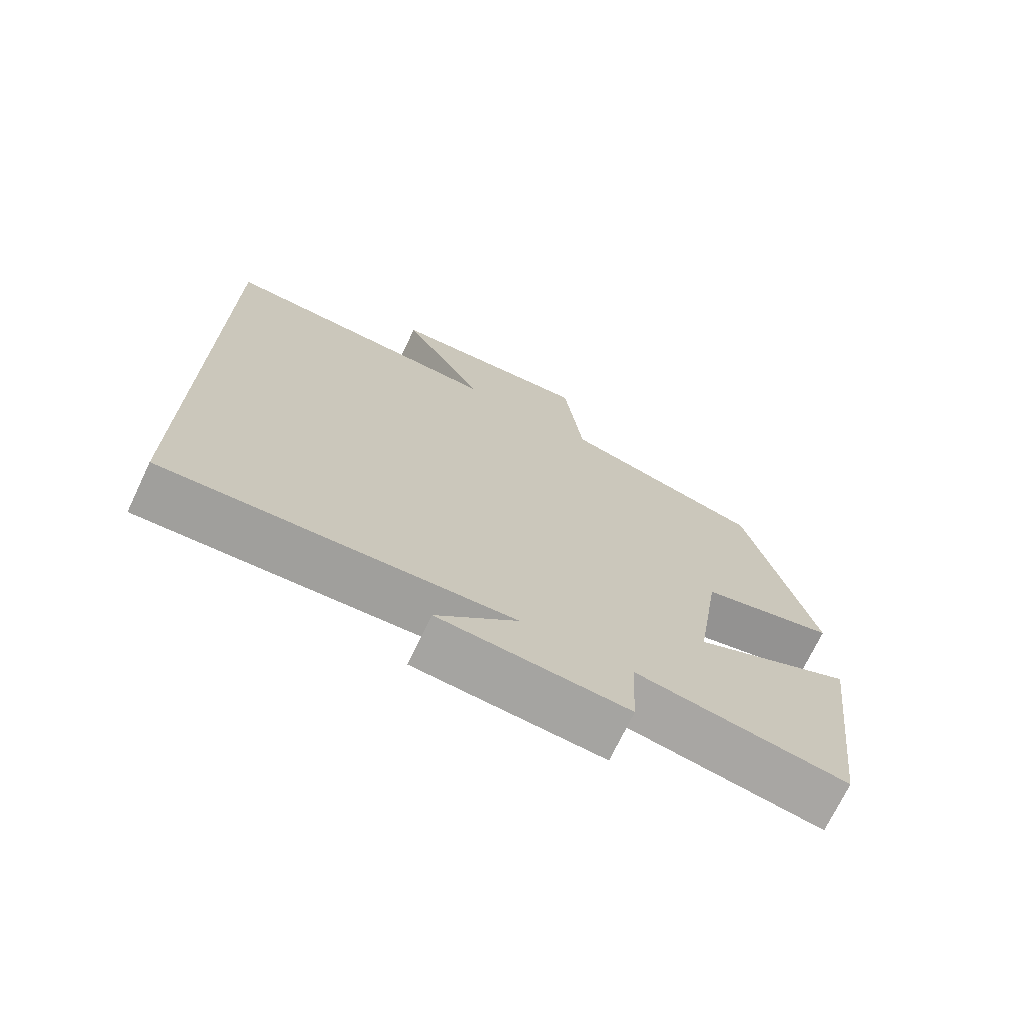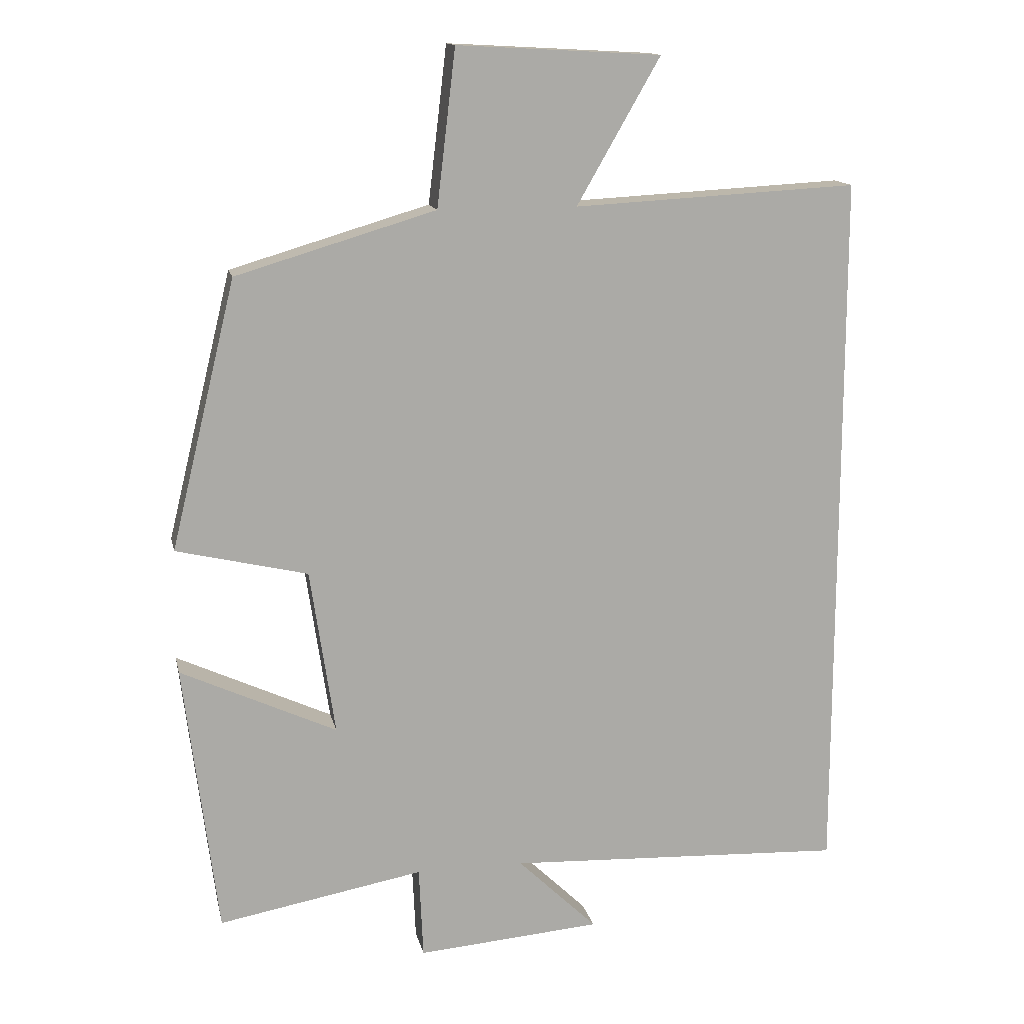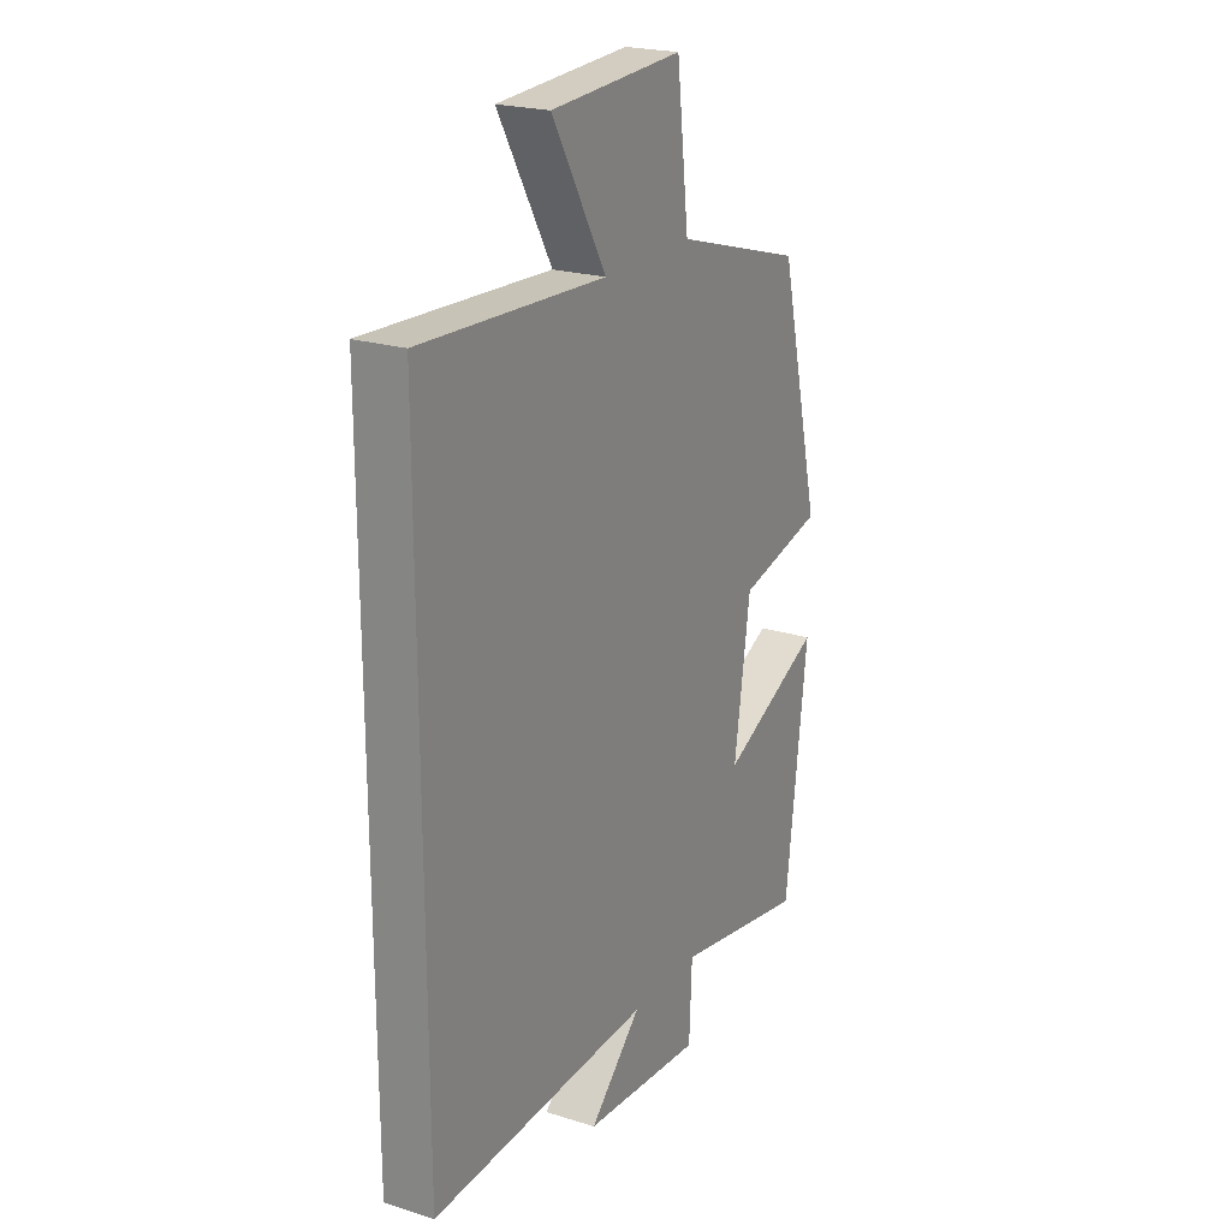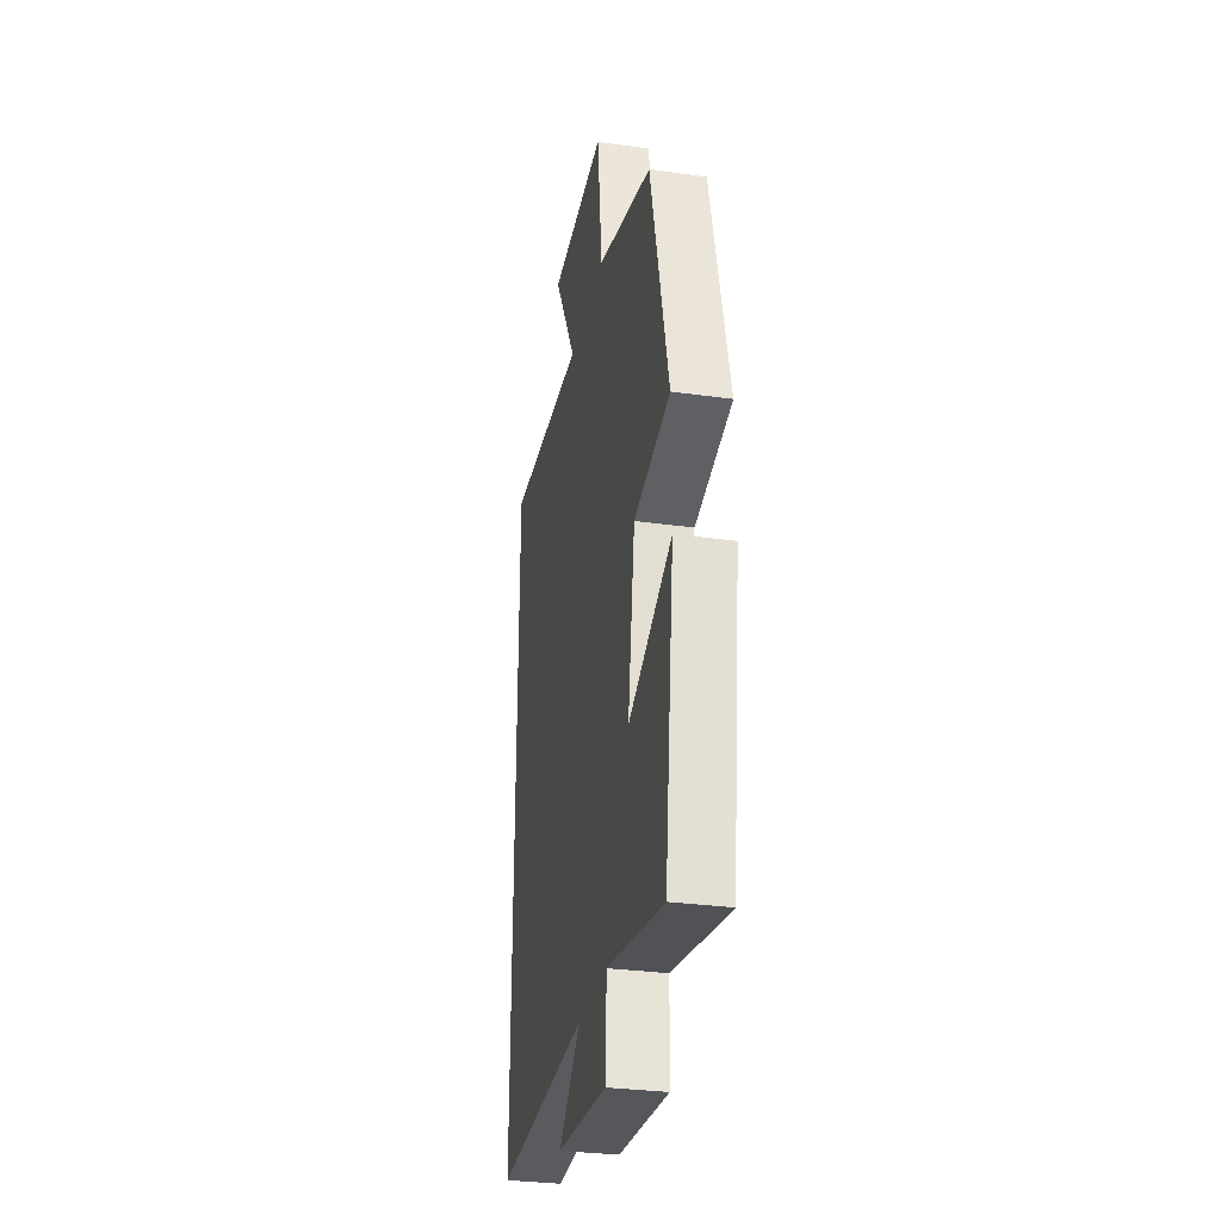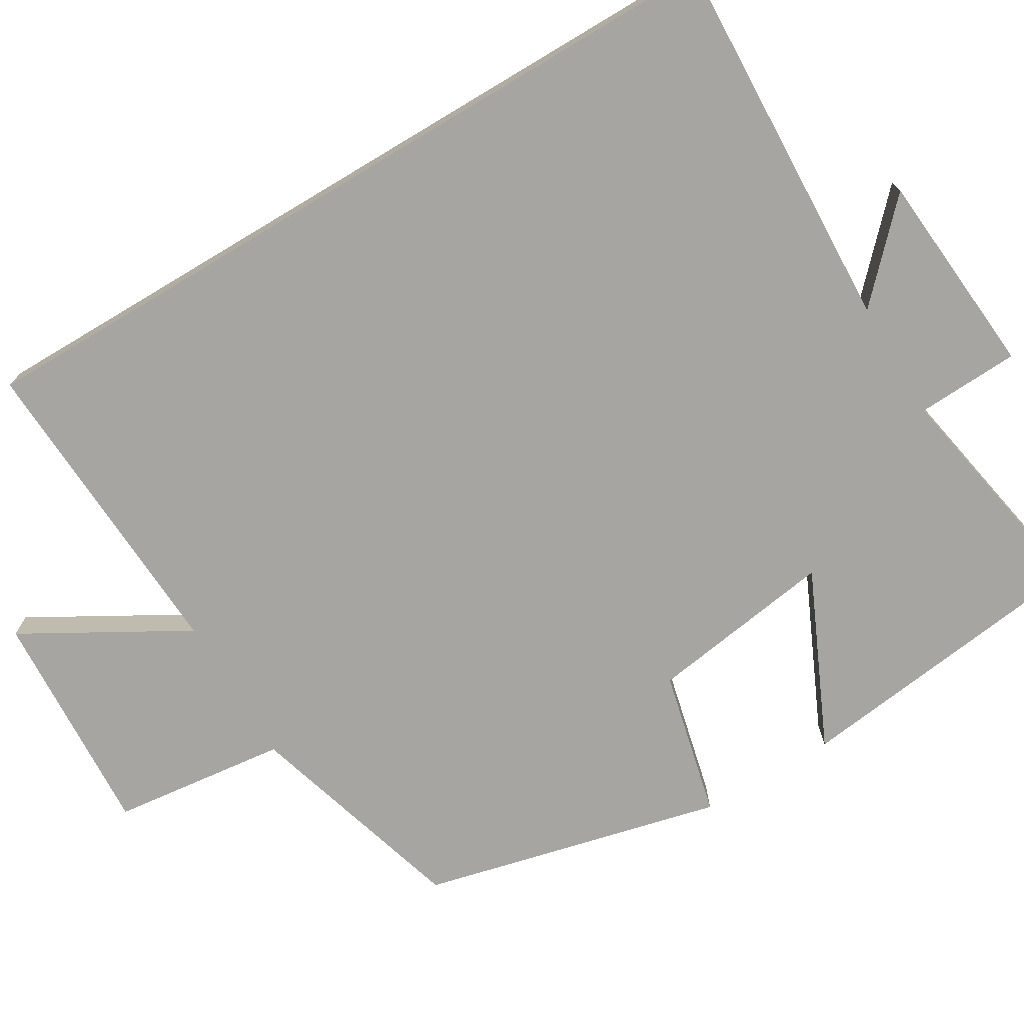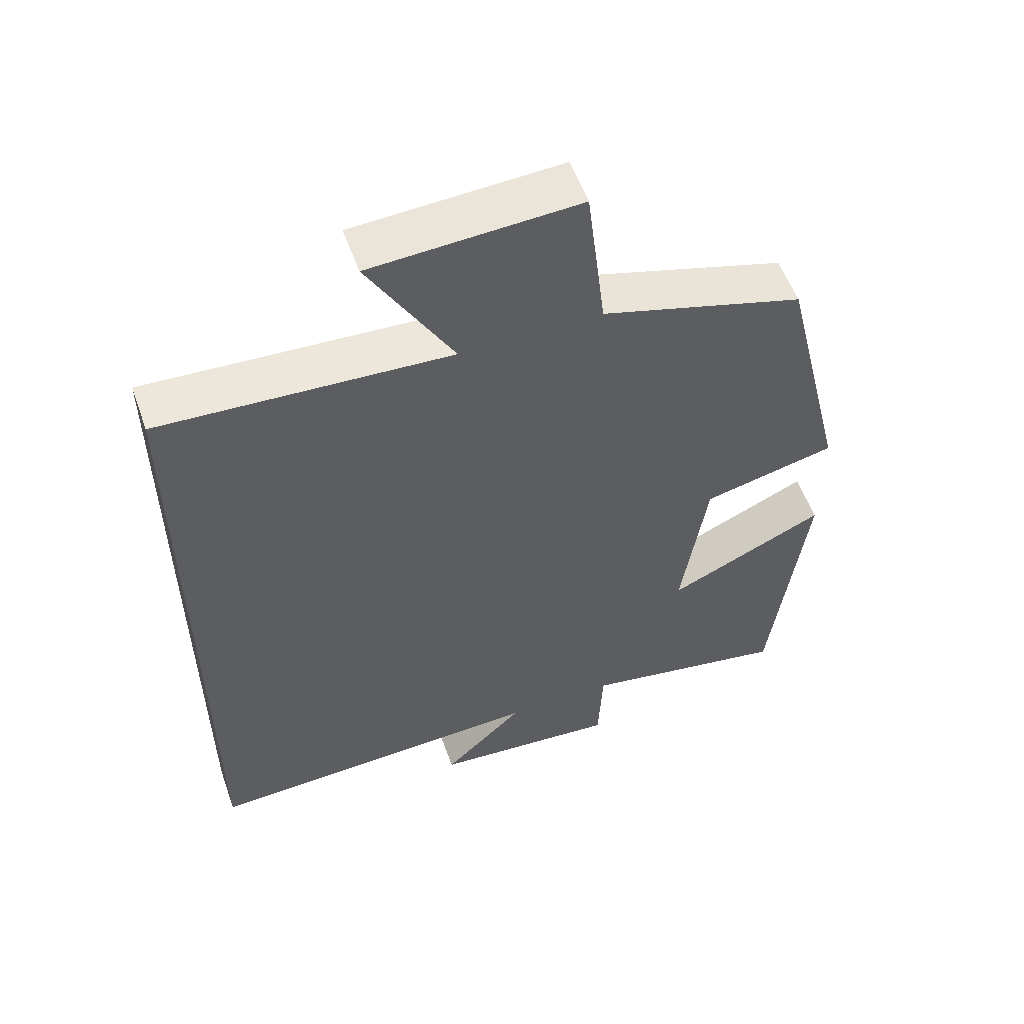
<metadata>
{"format":"obj","ext":"obj","renderer":"f3d","projection":"perspective","resolution":1024,"background":"white","views":[{"elev":-72.1,"azim":154.5,"up":"+Z"},{"elev":14.2,"azim":-12.0,"up":"+Z"},{"elev":22.1,"azim":118.7,"up":"+Z"},{"elev":-30.9,"azim":-101.4,"up":"+Z"},{"elev":-73.9,"azim":120.9,"up":"+Y"},{"elev":55.6,"azim":160.5,"up":"+Z"}]}
</metadata>
<code>
v 0.5 0.07 0.522
v 0.5 0.07 -0.522
v 0.006 0.07 -0.5
v 0.122 0.07 -0.612
v -0.146 0.07 -0.634
v -0.152 0.07 -0.5
v -0.451 0.07 -0.555
v -0.5 0.07 -0.158
v -0.273 0.07 -0.263
v -0.309 0.07 -0.021
v -0.5 0.07 0.024
v -0.405 0.07 0.414
v -0.115 0.07 0.5
v -0.088 0.07 0.727
v 0.208 0.07 0.711
v 0.087 0.07 0.5
v 0.5 0 0.522
v 0.5 0 -0.522
v 0.006 0 -0.5
v 0.122 0 -0.612
v -0.146 0 -0.634
v -0.152 0 -0.5
v -0.451 0 -0.555
v -0.5 0 -0.158
v -0.273 0 -0.263
v -0.309 0 -0.021
v -0.5 0 0.024
v -0.405 0 0.414
v -0.115 0 0.5
v -0.088 0 0.727
v 0.208 0 0.711
v 0.087 0 0.5
f 13 14 15 16
f 12 13 16
f 11 12 16
f 10 11 16
f 1 2 3
f 16 1 3
f 10 16 3
f 9 10 3
f 6 7 8 9
f 6 9 3 4
f 4 5 6
f 32 31 30 29
f 32 29 28
f 32 28 27
f 32 27 26
f 19 18 17
f 19 17 32
f 19 32 26
f 19 26 25
f 25 24 23 22
f 20 19 25 22
f 22 21 20
f 1 17 18 2
f 2 18 19 3
f 3 19 20 4
f 4 20 21 5
f 5 21 22 6
f 6 22 23 7
f 7 23 24 8
f 8 24 25 9
f 9 25 26 10
f 10 26 27 11
f 11 27 28 12
f 12 28 29 13
f 13 29 30 14
f 14 30 31 15
f 15 31 32 16
f 16 32 17 1

</code>
